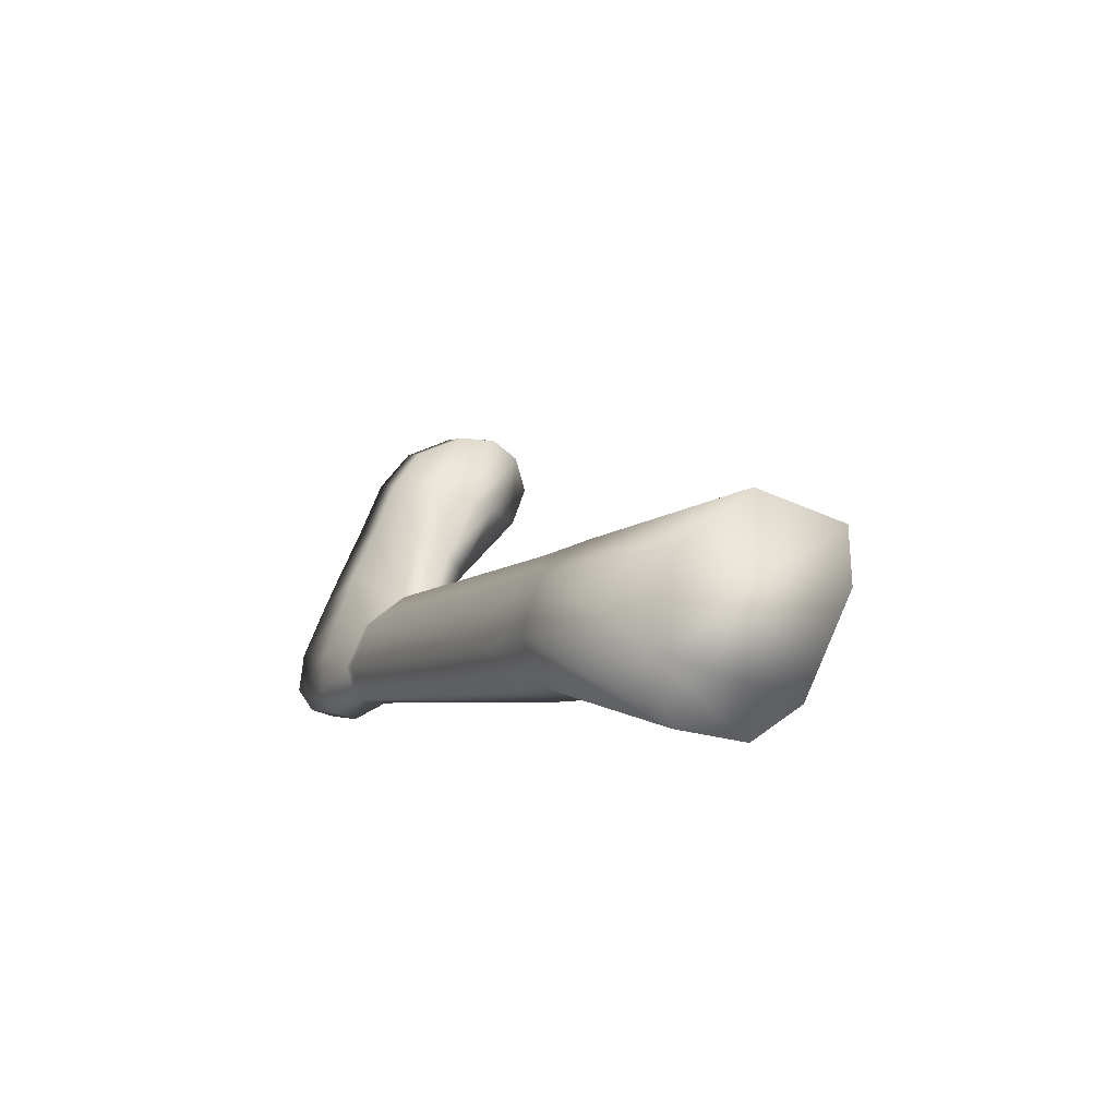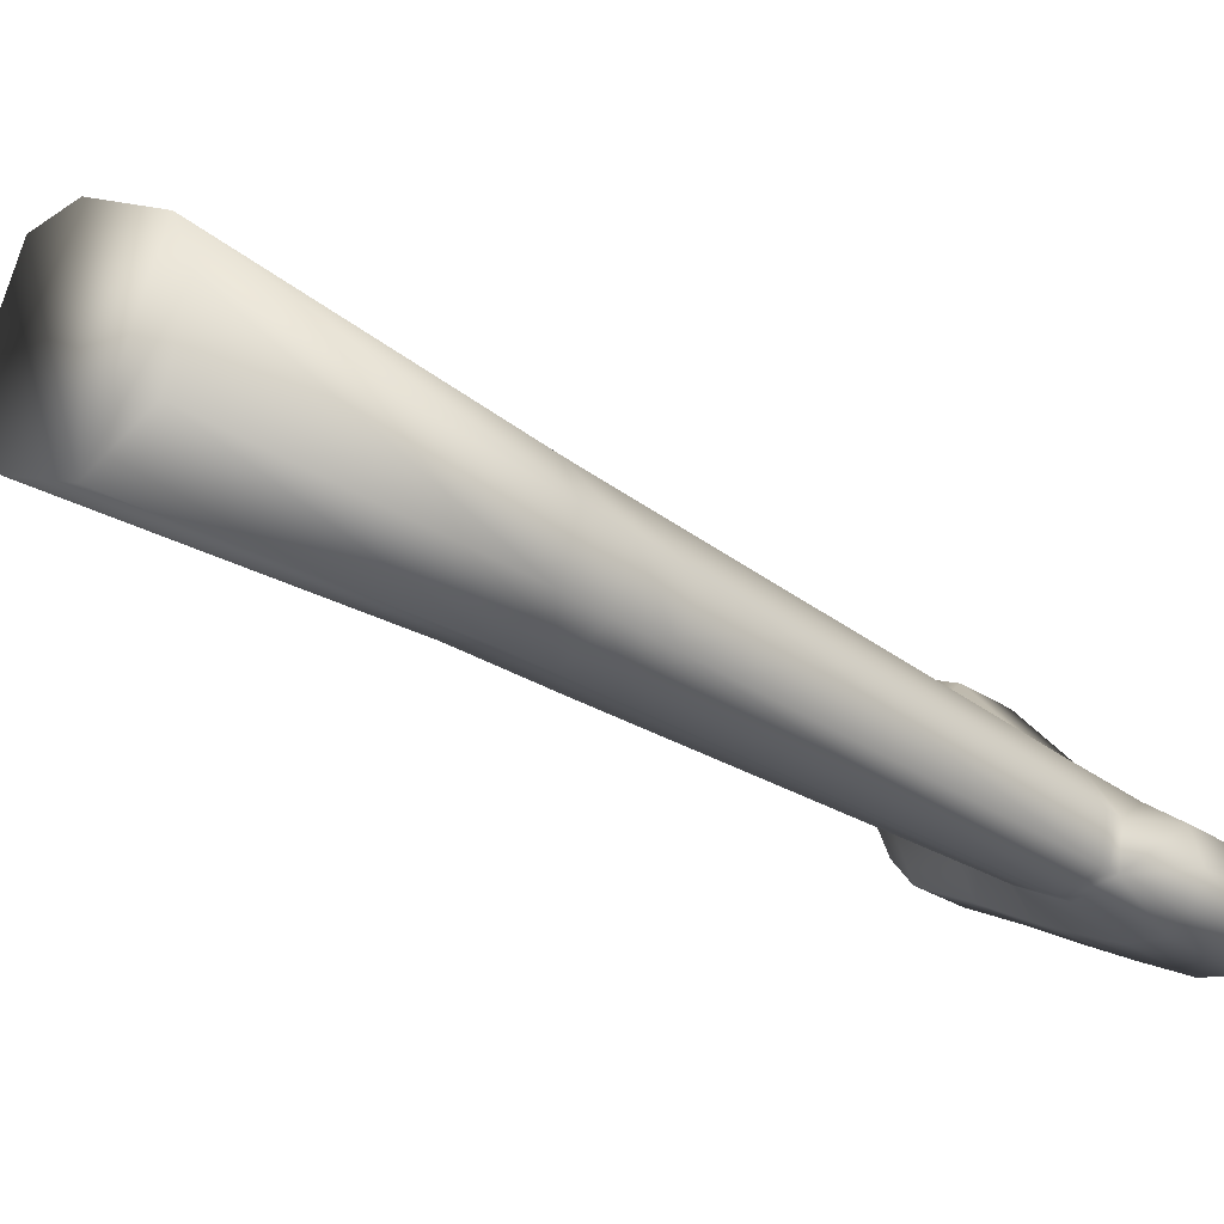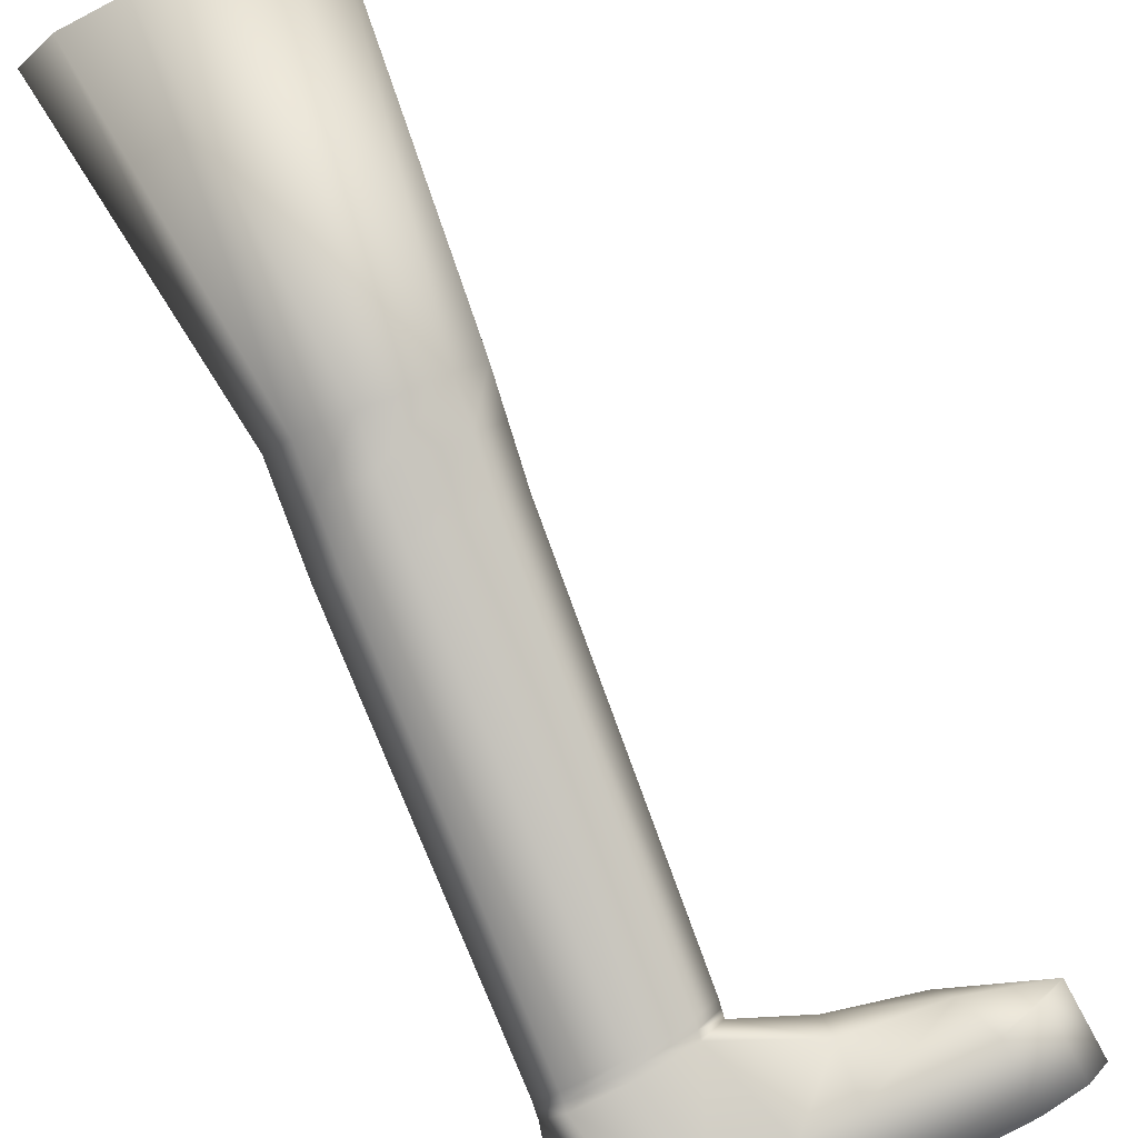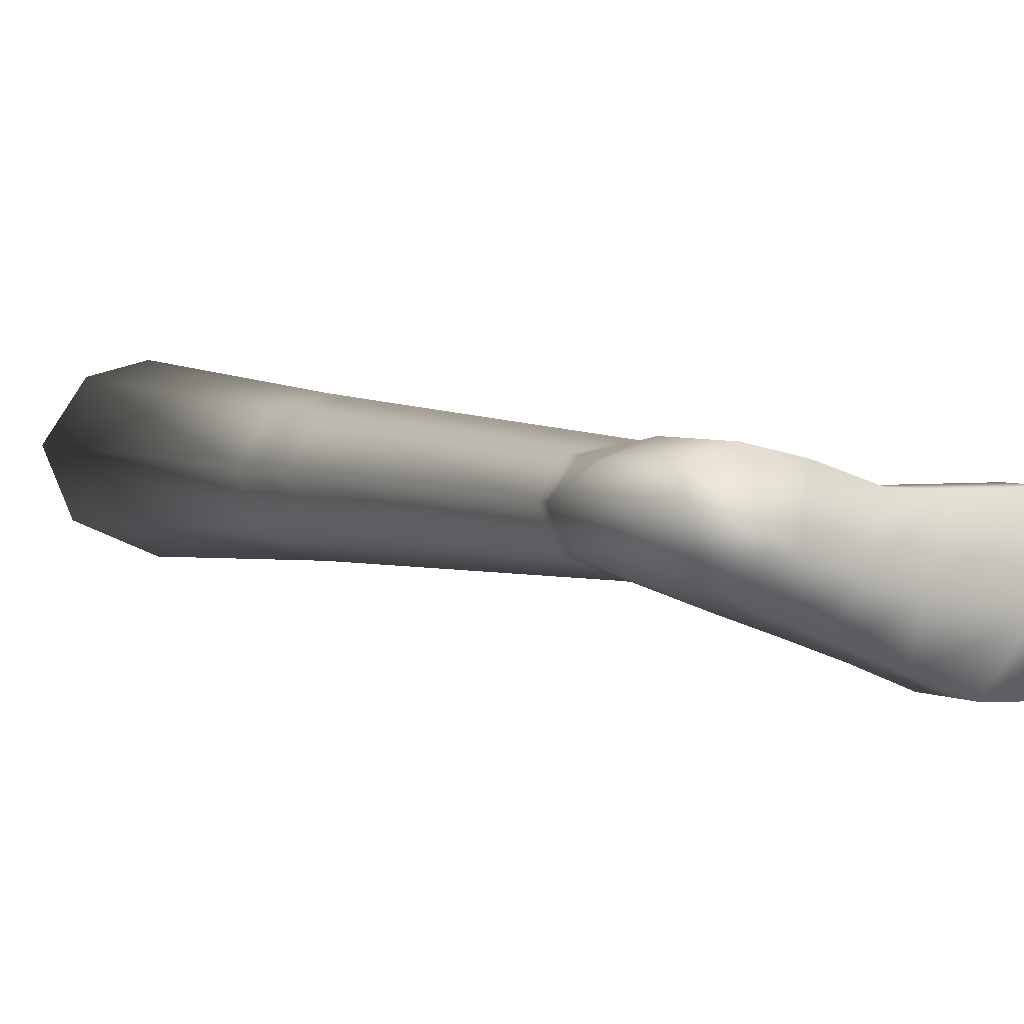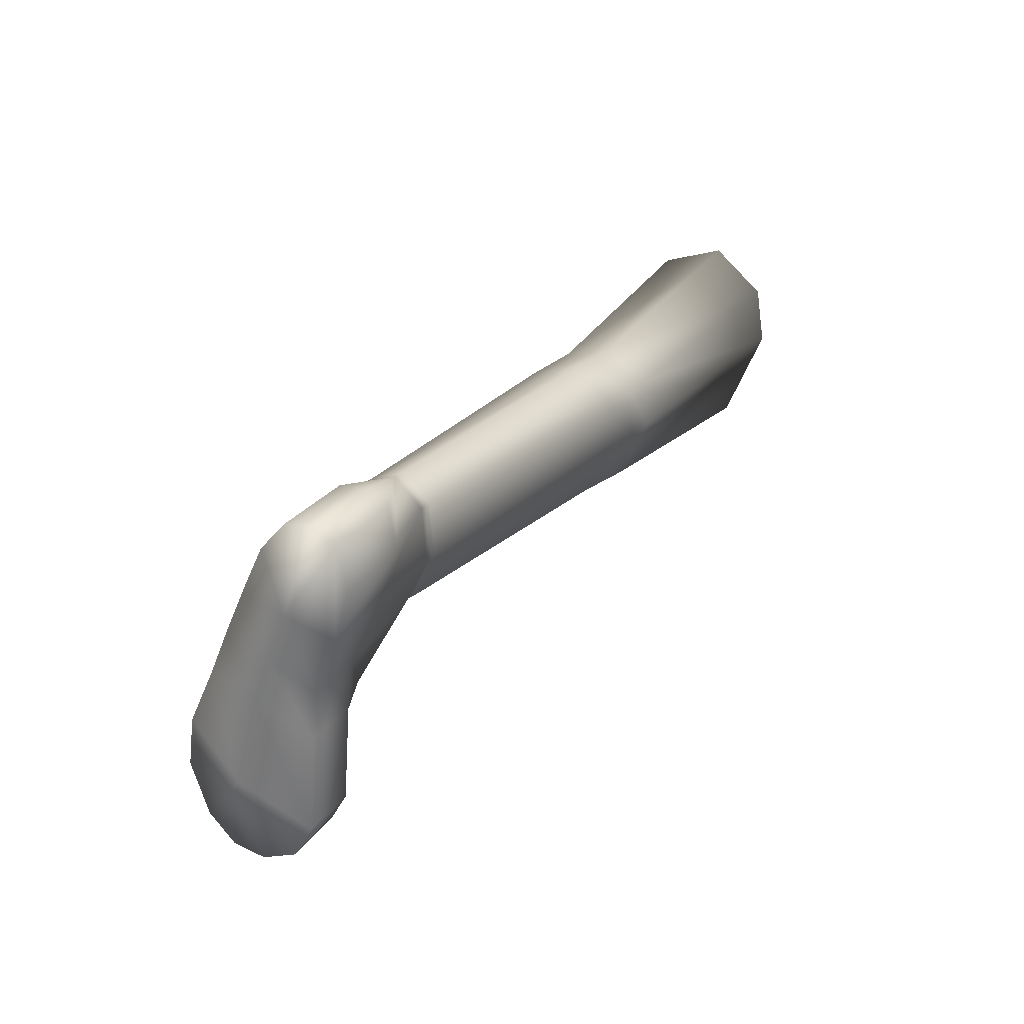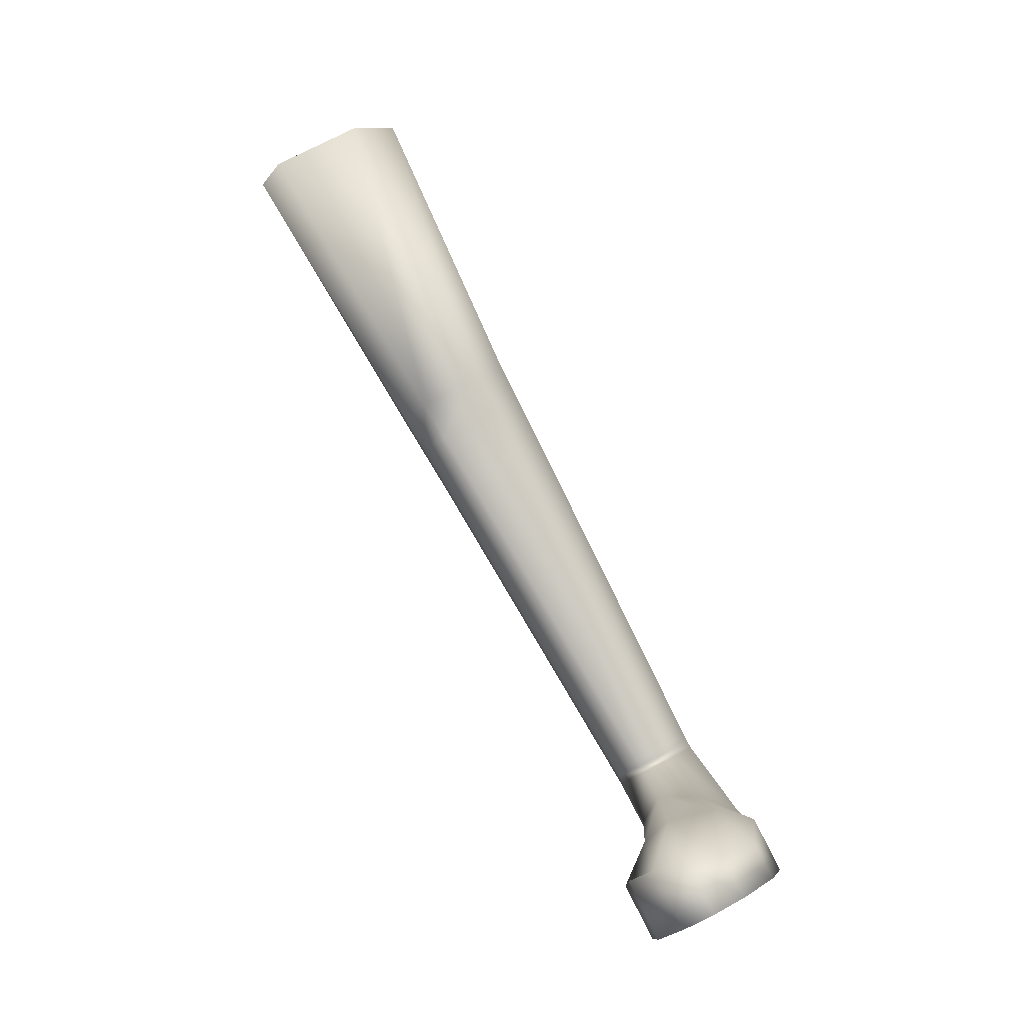
<metadata>
{"format":"obj","ext":"obj","renderer":"f3d","projection":"perspective","resolution":1024,"background":"white","views":[{"elev":72.1,"azim":-66.2,"up":"+Y"},{"elev":11.6,"azim":-122.6,"up":"+Z"},{"elev":60.0,"azim":-25.6,"up":"+Z"},{"elev":-29.3,"azim":-33.0,"up":"+Z"},{"elev":-58.6,"azim":-111.0,"up":"+Y"},{"elev":-1.2,"azim":91.0,"up":"+Y"}]}
</metadata>
<code>
o hero_mesh.010_Yacamim.011
v 1.046 1.14 3.614
v 1.046 1.142 3.615
v 1.042 1.146 3.607
v 1.042 1.144 3.606
v 1.049 1.149 3.602
v 1.049 1.147 3.601
v 1.061 1.151 3.601
v 1.061 1.149 3.601
v 1.072 1.149 3.607
v 1.072 1.147 3.606
v 1.075 1.145 3.614
v 1.075 1.144 3.613
v 1.069 1.142 3.62
v 1.069 1.14 3.619
v 1.057 1.141 3.62
v 1.057 1.139 3.619
v 1.117 1.123 3.585
v 1.116 1.131 3.589
v 1.125 1.13 3.598
v 1.126 1.12 3.593
v 1.129 1.129 3.606
v 1.13 1.117 3.6
v 1.128 1.113 3.607
v 1.127 1.127 3.614
v 1.12 1.123 3.619
v 1.122 1.11 3.613
v 1.104 1.135 3.588
v 1.106 1.138 3.598
v 1.108 1.136 3.61
v 1.109 1.131 3.615
v 1.111 1.12 3.62
v 1.089 1.134 3.588
v 1.091 1.14 3.601
v 1.09 1.139 3.611
v 1.089 1.133 3.614
v 1.088 1.121 3.613
v 1.076 1.132 3.588
v 1.077 1.122 3.61
v 1.051 1.134 3.591
v 1.053 1.117 3.582
v 1.044 1.115 3.585
v 1.043 1.134 3.595
v 1.041 1.112 3.59
v 1.039 1.131 3.6
v 1.041 1.128 3.605
v 1.042 1.109 3.595
v 1.05 1.107 3.601
v 1.048 1.124 3.61
v 1.066 1.119 3.582
v 1.065 1.114 3.591
v 1.063 1.108 3.603
v 1.077 1.12 3.582
v 1.09 1.122 3.582
v 1.09 1.116 3.593
v 1.078 1.115 3.592
v 1.089 1.109 3.606
v 1.078 1.109 3.603
v 1.105 1.123 3.582
v 1.113 1.117 3.596
v 1.112 1.108 3.614
v 1.062 1.123 3.61
v 1.064 1.133 3.59
v 1.076 1.246 3.657
v 1.064 1.249 3.651
v 1.079 1.239 3.67
v 1.072 1.236 3.676
v 1.055 1.235 3.677
v 1.045 1.238 3.671
v 1.042 1.244 3.661
v 1.05 1.249 3.652
v 1.063 1.241 3.646
v 1.049 1.24 3.648
v 1.042 1.235 3.656
v 1.045 1.23 3.666
v 1.055 1.227 3.672
v 1.071 1.227 3.671
v 1.078 1.23 3.665
v 1.076 1.237 3.652
v 1.075 1.227 3.647
v 1.078 1.22 3.659
v 1.07 1.217 3.664
v 1.055 1.217 3.665
v 1.045 1.219 3.66
v 1.041 1.225 3.65
v 1.049 1.229 3.642
v 1.063 1.23 3.641
v 1.075 1.147 3.615
v 1.069 1.143 3.621
v 1.057 1.142 3.621
v 1.046 1.143 3.616
v 1.043 1.147 3.608
v 1.049 1.151 3.602
v 1.061 1.152 3.602
v 1.072 1.151 3.608
v 1.078 1.311 3.689
v 1.047 1.296 3.713
v 1.061 1.315 3.68
v 1.035 1.299 3.707
v 1.03 1.307 3.693
v 1.082 1.301 3.708
v 1.072 1.297 3.713
v 1.04 1.313 3.682
f 1 2 3 4
f 4 3 5 6
f 6 5 7 8
f 8 7 9 10
f 10 9 11 12
f 12 11 13 14
f 14 13 15 16
f 16 15 2 1
f 17 18 19 20
f 20 19 21 22
f 23 24 25 26
f 18 27 28 19
f 19 28 29 21
f 24 30 31 25
f 27 32 33 28
f 28 33 34 29
f 30 35 36 31
f 32 37 10 33
f 33 10 12 34
f 35 14 38 36
f 39 40 41 42
f 42 41 43 44
f 45 46 47 48
f 40 49 50 41
f 41 50 43
f 46 50 51 47
f 52 53 54 55
f 55 54 56 57
f 53 58 59 54
f 54 59 60 56
f 58 17 20 59
f 59 20 22
f 59 23 26 60
f 51 61 48 47
f 56 36 38 57
f 60 31 36 56
f 26 25 31 60
f 40 39 62 49
f 52 37 32 53
f 53 32 27 58
f 58 27 18 17
f 14 16 61 38
f 37 62 8 10
f 49 62 37 52
f 49 52 55 50
f 50 55 57 51
f 38 61 51 57
f 39 6 8 62
f 61 16 1 48
f 42 4 6 39
f 44 4 42
f 48 1 4 45
f 45 4 44
f 43 46 45 44
f 50 46 43
f 22 23 59
f 21 24 23 22
f 29 30 24 21
f 34 35 30 29
f 12 14 35 34
f 102 99 98 96 101 100 95 97
f 71 72 70 64
f 72 73 69 70
f 73 74 68 69
f 74 75 67 68
f 75 76 66 67
f 76 77 65 66
f 77 78 63 65
f 71 64 63 78
f 79 78 77 80
f 81 80 77 76
f 82 81 76 75
f 83 82 75 74
f 84 83 74 73
f 85 84 73 72
f 86 85 72 71
f 79 86 71 78
f 11 87 88 13
f 15 13 88 89
f 2 15 89 90
f 3 2 90 91
f 5 3 91 92
f 7 5 92 93
f 9 7 93 94
f 11 9 94 87
f 87 80 81 88
f 89 88 81 82
f 90 89 82 83
f 91 90 83 84
f 92 91 84 85
f 93 92 85 86
f 94 93 86 79
f 87 94 79 80
f 64 70 102 97
f 70 69 99 102
f 69 68 98 99
f 68 67 96 98
f 67 66 101 96
f 66 65 100 101
f 65 63 95 100
f 63 64 97 95

</code>
